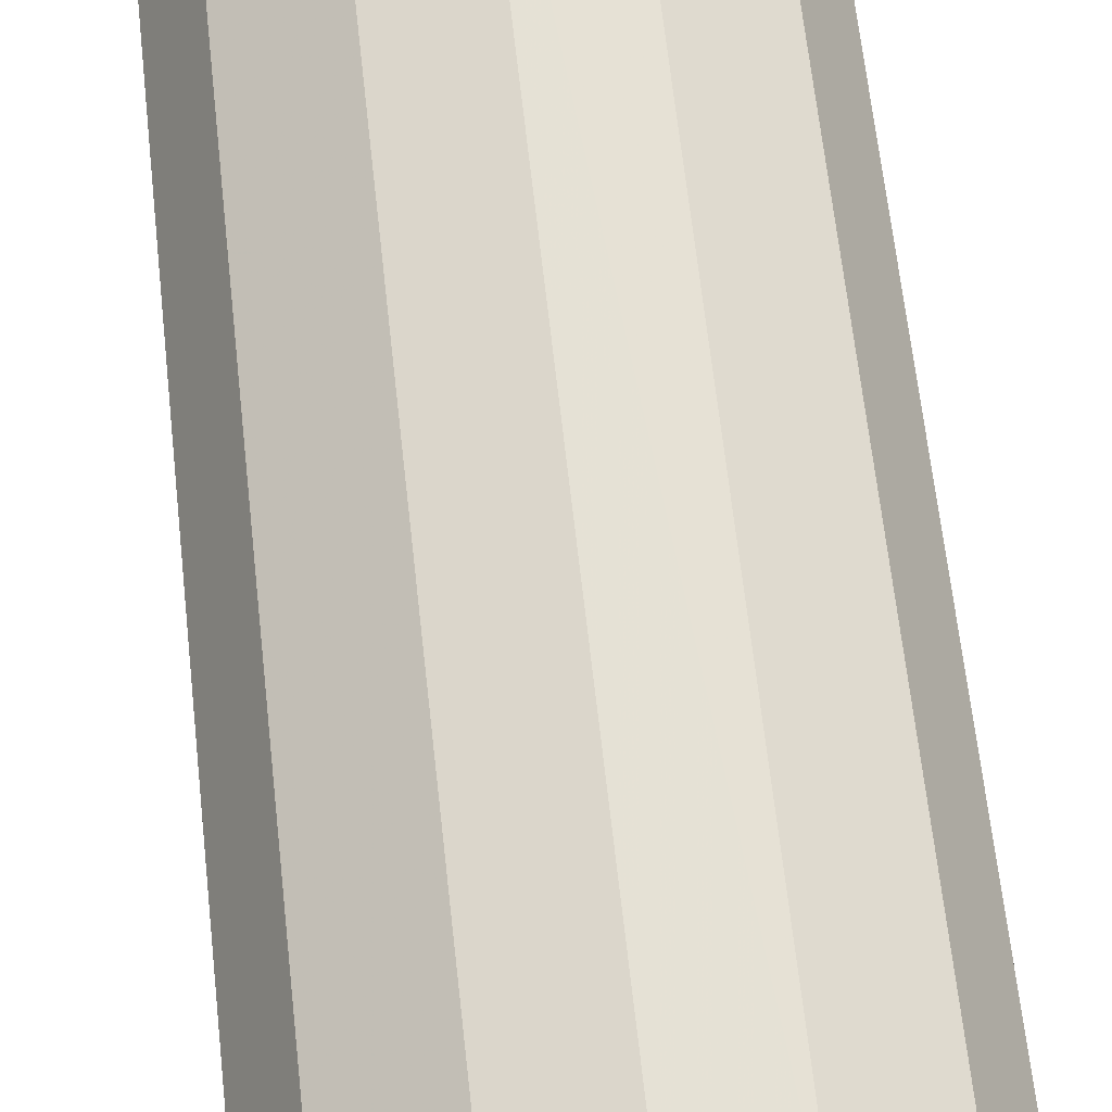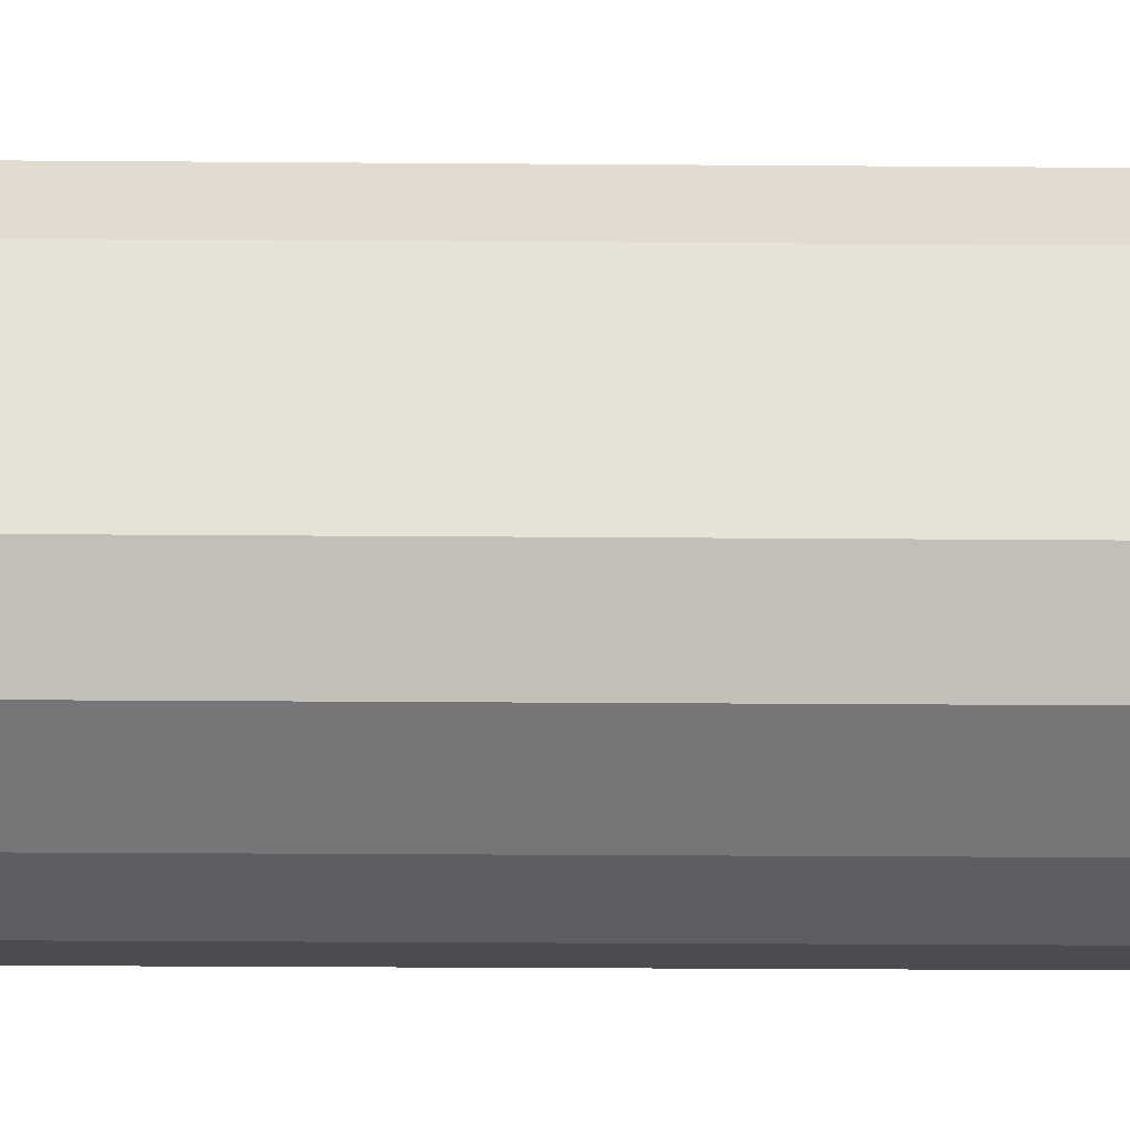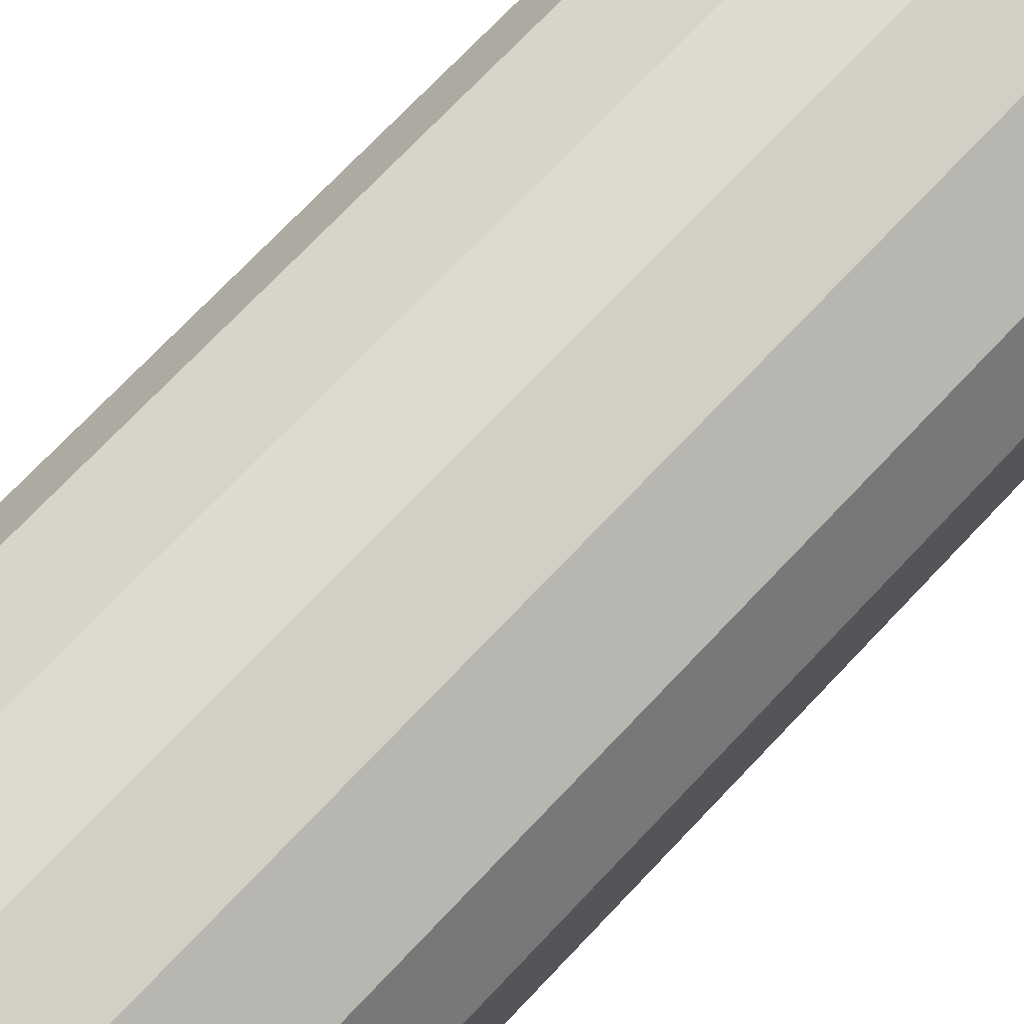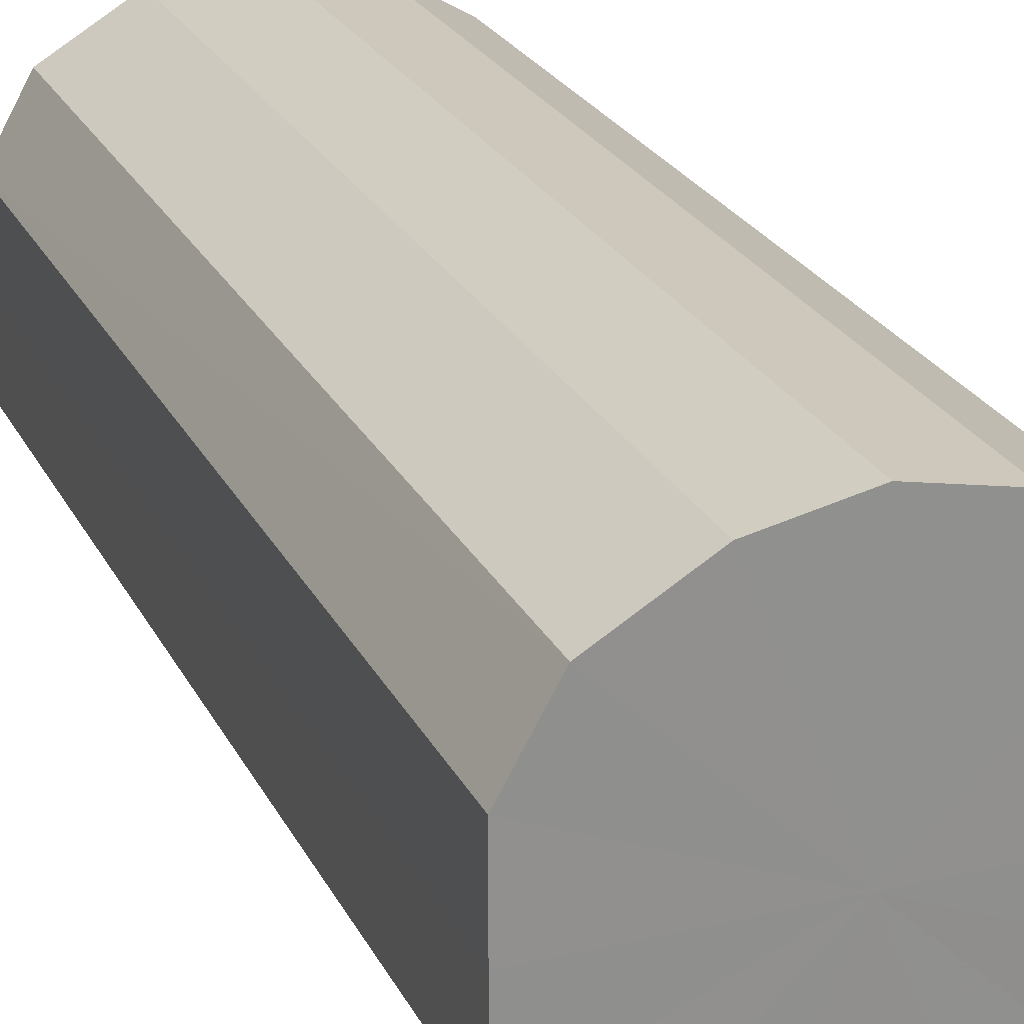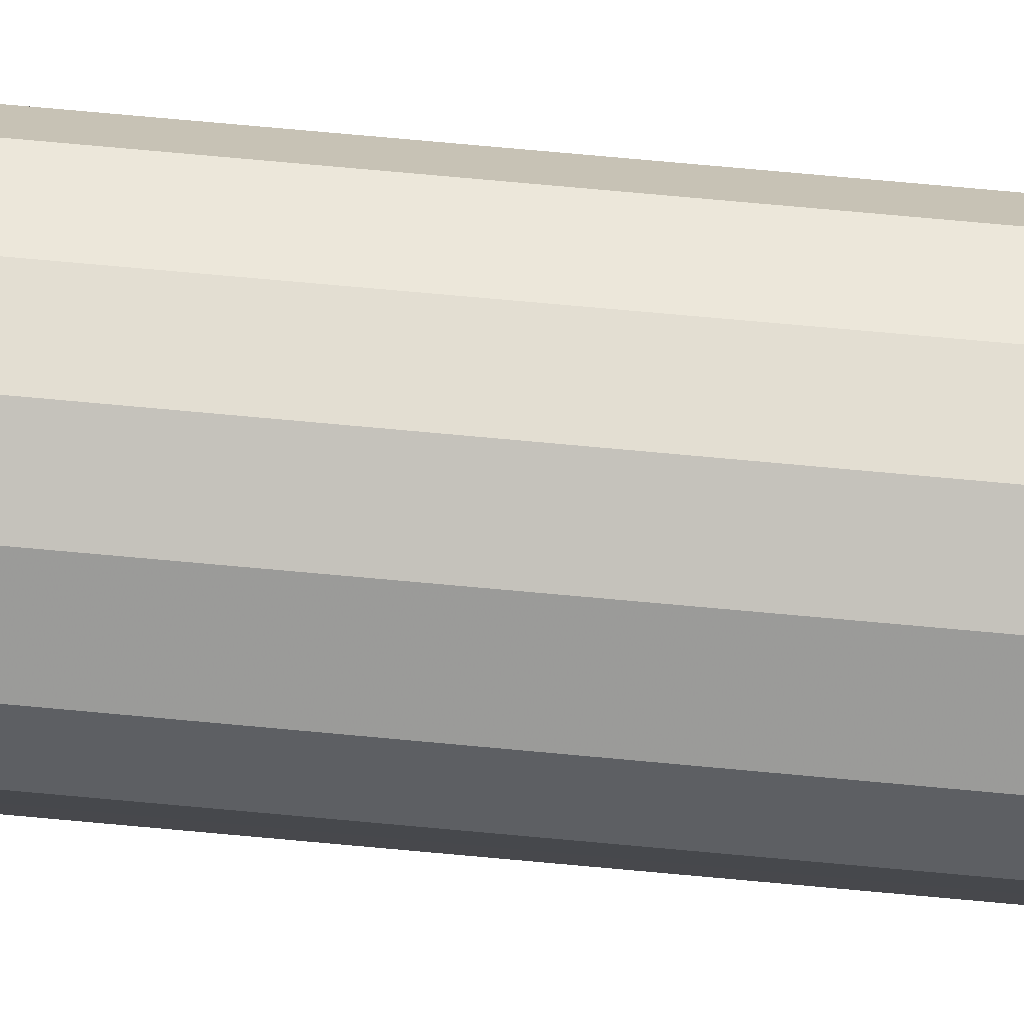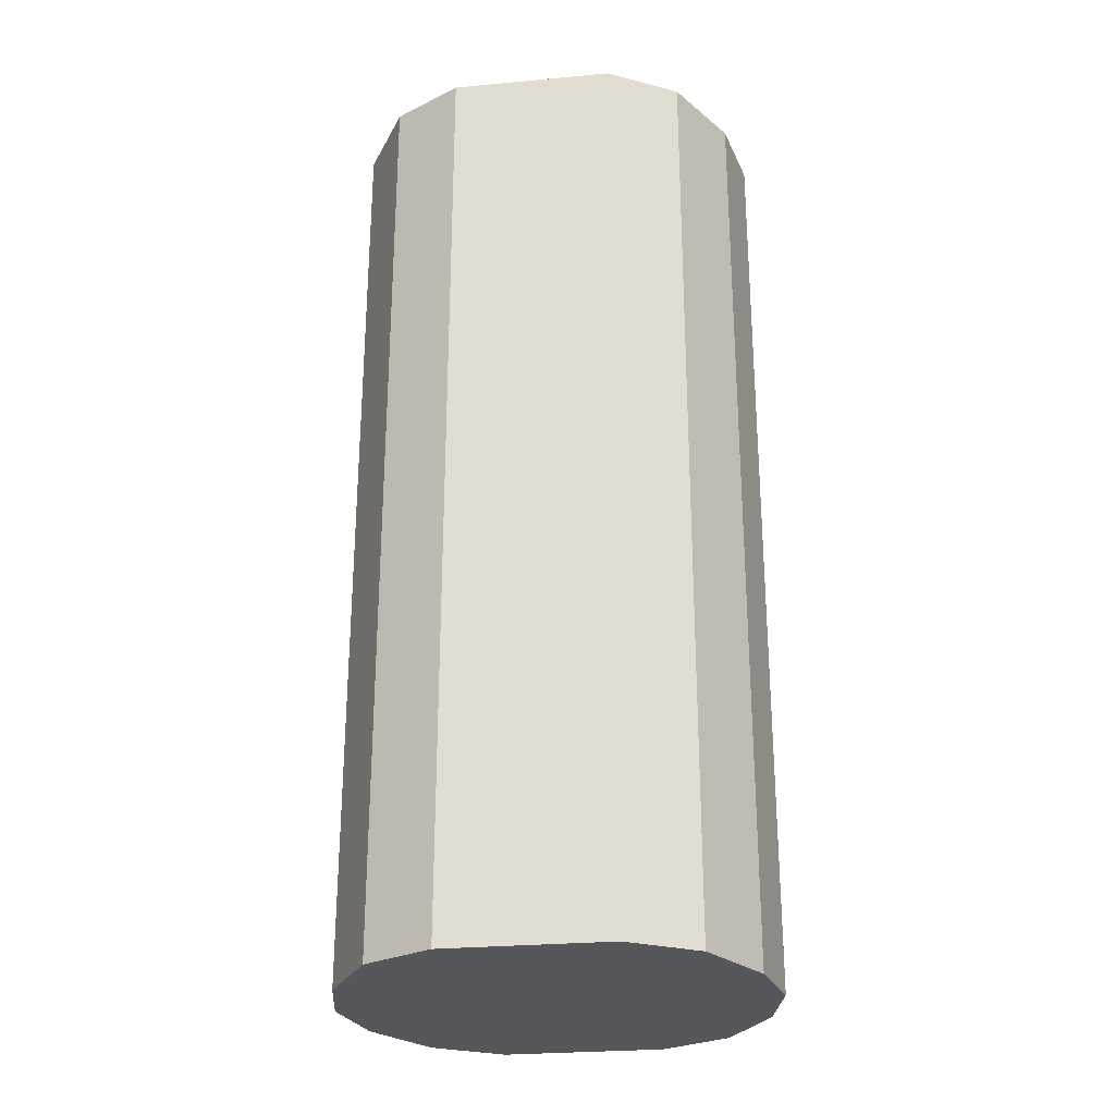
<metadata>
{"format":"obj","ext":"obj","renderer":"f3d","projection":"perspective","resolution":1024,"background":"white","views":[{"elev":65.7,"azim":-6.3,"up":"+Z"},{"elev":-26.3,"azim":89.3,"up":"+Z"},{"elev":73.9,"azim":-136.4,"up":"+Z"},{"elev":24.4,"azim":-21.4,"up":"+Z"},{"elev":79.6,"azim":95.1,"up":"+Z"},{"elev":-26.8,"azim":98.0,"up":"+Y"}]}
</metadata>
<code>
o 19683
v 2241 1880 7.324
v 2241 1880 7.336
v 2241 1881 7.324
v 2242 1880 7.34
v 2241 1881 7.336
v 2241 1880 7.306
v 2241 1881 7.306
v 2242 1880 7.336
v 2242 1881 7.34
v 2241 1880 7.286
v 2241 1881 7.286
v 2242 1880 7.324
v 2242 1881 7.336
v 2241 1880 7.265
v 2241 1881 7.265
v 2242 1880 7.306
v 2242 1881 7.324
v 2241 1880 7.247
v 2241 1881 7.247
v 2242 1880 7.286
v 2242 1881 7.306
v 2241 1880 7.235
v 2241 1881 7.235
v 2242 1880 7.265
v 2242 1881 7.286
v 2242 1880 7.231
v 2242 1881 7.231
v 2242 1880 7.247
v 2242 1881 7.265
v 2242 1880 7.235
v 2242 1881 7.235
v 2242 1881 7.247
v 2241 1881 7.324
v 2241 1880 7.336
v 2241 1881 7.336
v 2242 1880 7.34
v 2242 1881 7.34
v 2241 1881 7.306
v 2241 1880 7.324
v 2241 1881 7.286
v 2241 1880 7.306
v 2242 1880 7.336
v 2242 1881 7.336
v 2241 1881 7.265
v 2241 1880 7.286
v 2241 1881 7.247
v 2241 1880 7.265
v 2242 1880 7.324
v 2242 1881 7.324
v 2241 1881 7.235
v 2241 1880 7.247
v 2242 1881 7.231
v 2241 1880 7.235
v 2242 1880 7.306
v 2242 1881 7.306
v 2242 1881 7.235
v 2242 1880 7.231
v 2242 1881 7.247
v 2242 1880 7.235
v 2242 1880 7.286
v 2242 1881 7.286
v 2242 1881 7.265
v 2242 1880 7.247
v 2242 1880 7.265
v 2242 1880 7.286
v 2241 1880 7.336
v 2241 1880 7.324
v 2242 1880 7.34
v 2241 1880 7.306
v 2242 1880 7.336
v 2241 1880 7.286
v 2242 1880 7.324
v 2241 1880 7.265
v 2242 1880 7.306
v 2241 1880 7.247
v 2242 1880 7.286
v 2241 1880 7.235
v 2242 1880 7.265
v 2242 1880 7.231
v 2242 1880 7.247
v 2242 1880 7.235
v 2242 1881 7.286
v 2241 1881 7.324
v 2241 1881 7.336
v 2241 1881 7.306
v 2242 1881 7.34
v 2241 1881 7.286
v 2242 1881 7.336
v 2241 1881 7.265
v 2242 1881 7.324
v 2241 1881 7.247
v 2242 1881 7.306
v 2241 1881 7.235
v 2242 1881 7.286
v 2242 1881 7.231
v 2242 1881 7.265
v 2242 1881 7.235
v 2242 1881 7.247
f 1 2 3
f 2 4 5
f 6 1 7
f 4 8 9
f 10 6 11
f 8 12 13
f 14 10 15
f 12 16 17
f 18 14 19
f 16 20 21
f 22 18 23
f 20 24 25
f 26 22 27
f 24 28 29
f 30 26 31
f 28 30 32
f 33 34 35
f 35 36 37
f 38 39 33
f 40 41 38
f 37 42 43
f 44 45 40
f 46 47 44
f 43 48 49
f 50 51 46
f 52 53 50
f 49 54 55
f 56 57 52
f 58 59 56
f 55 60 61
f 62 63 58
f 61 64 62
f 65 66 67
f 65 68 66
f 65 67 69
f 65 70 68
f 65 69 71
f 65 72 70
f 65 71 73
f 65 74 72
f 65 73 75
f 65 76 74
f 65 75 77
f 65 78 76
f 65 77 79
f 65 80 78
f 65 79 81
f 65 81 80
f 82 83 84
f 82 85 83
f 82 84 86
f 82 87 85
f 82 86 88
f 82 89 87
f 82 88 90
f 82 91 89
f 82 90 92
f 82 93 91
f 82 92 94
f 82 95 93
f 82 94 96
f 82 97 95
f 82 96 98
f 82 98 97

</code>
